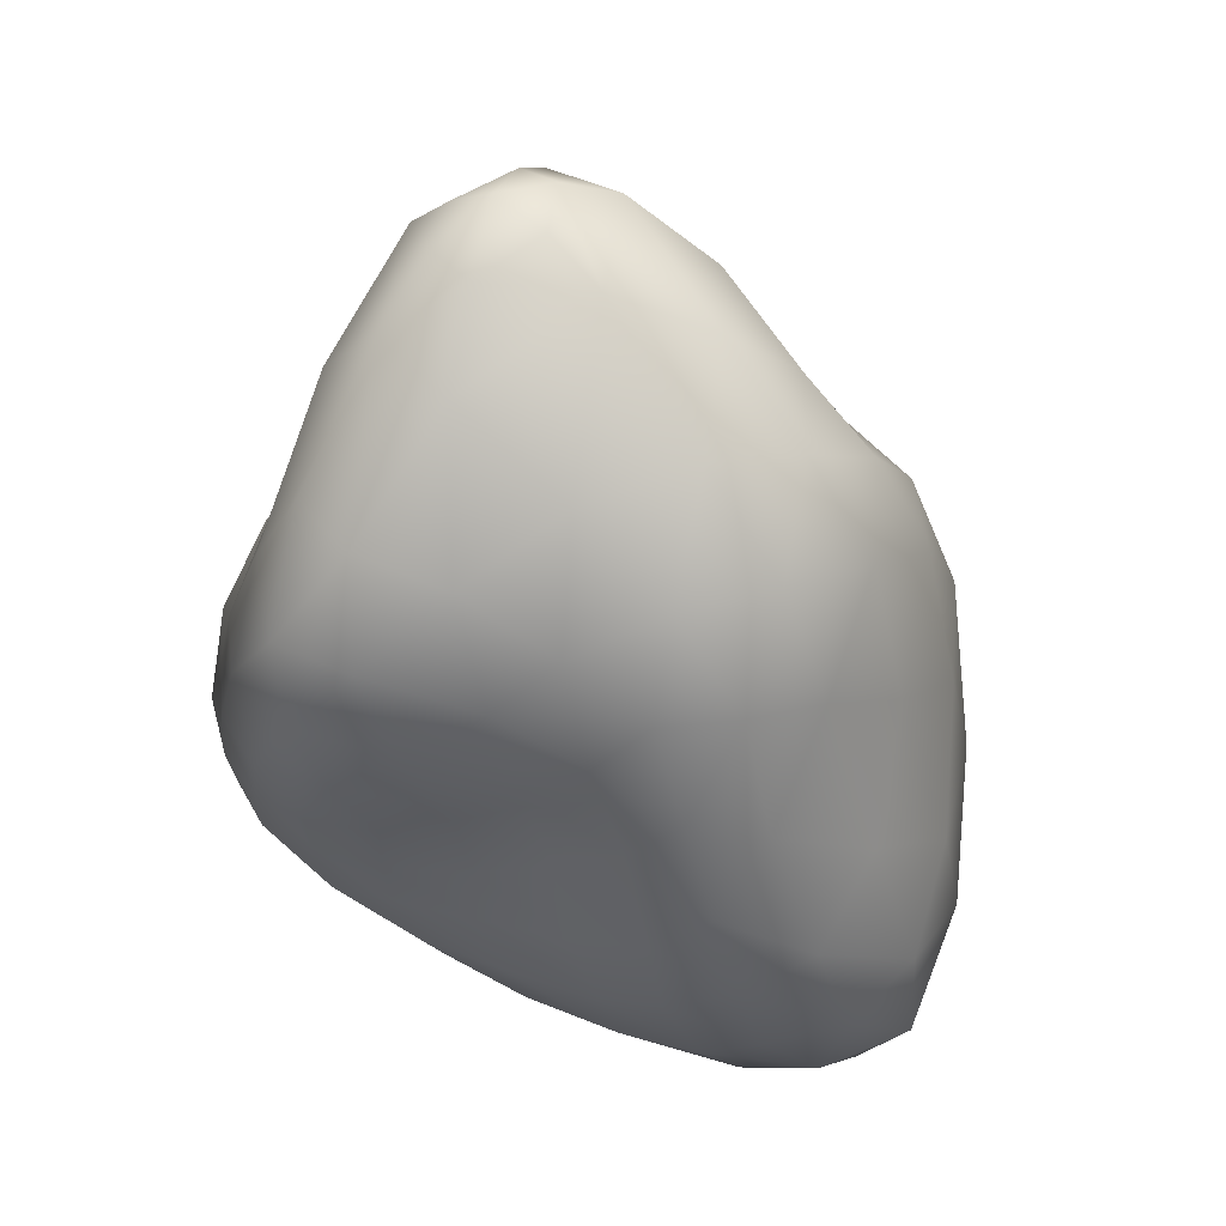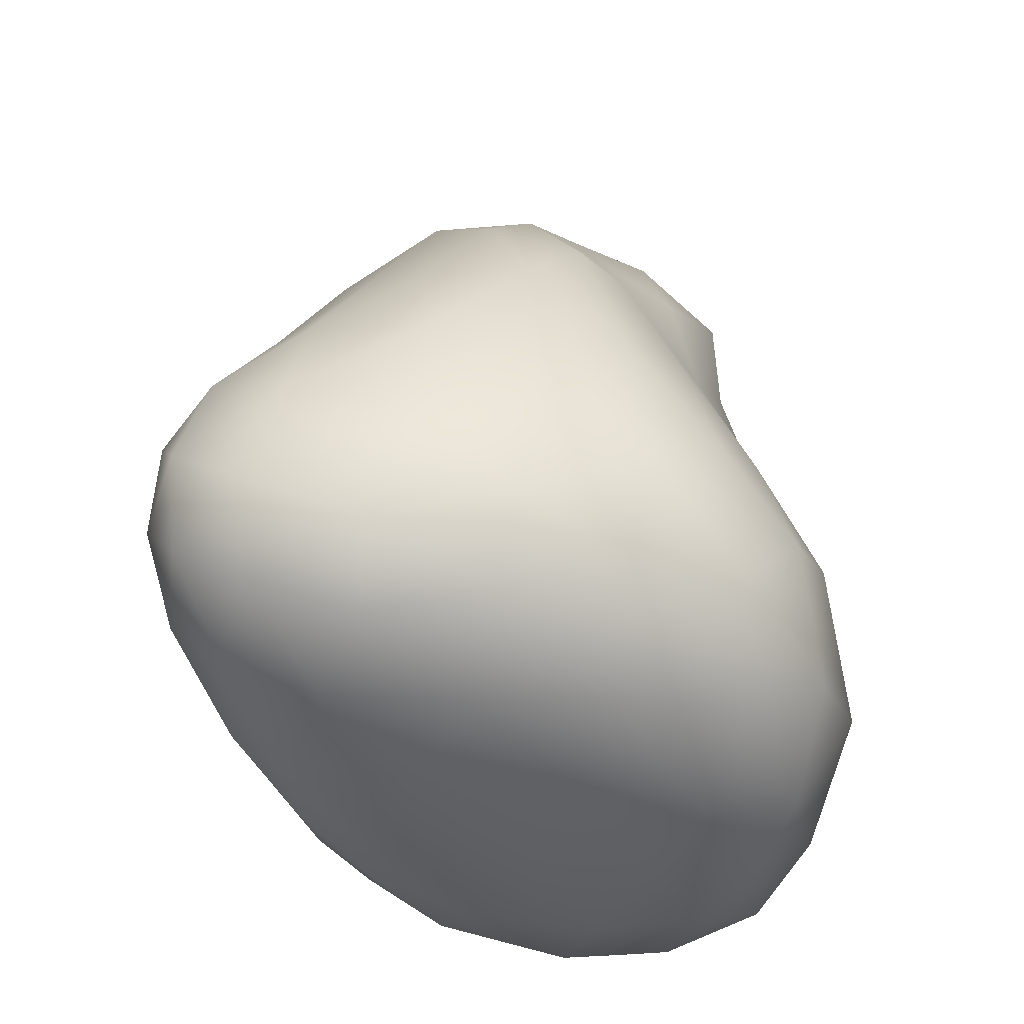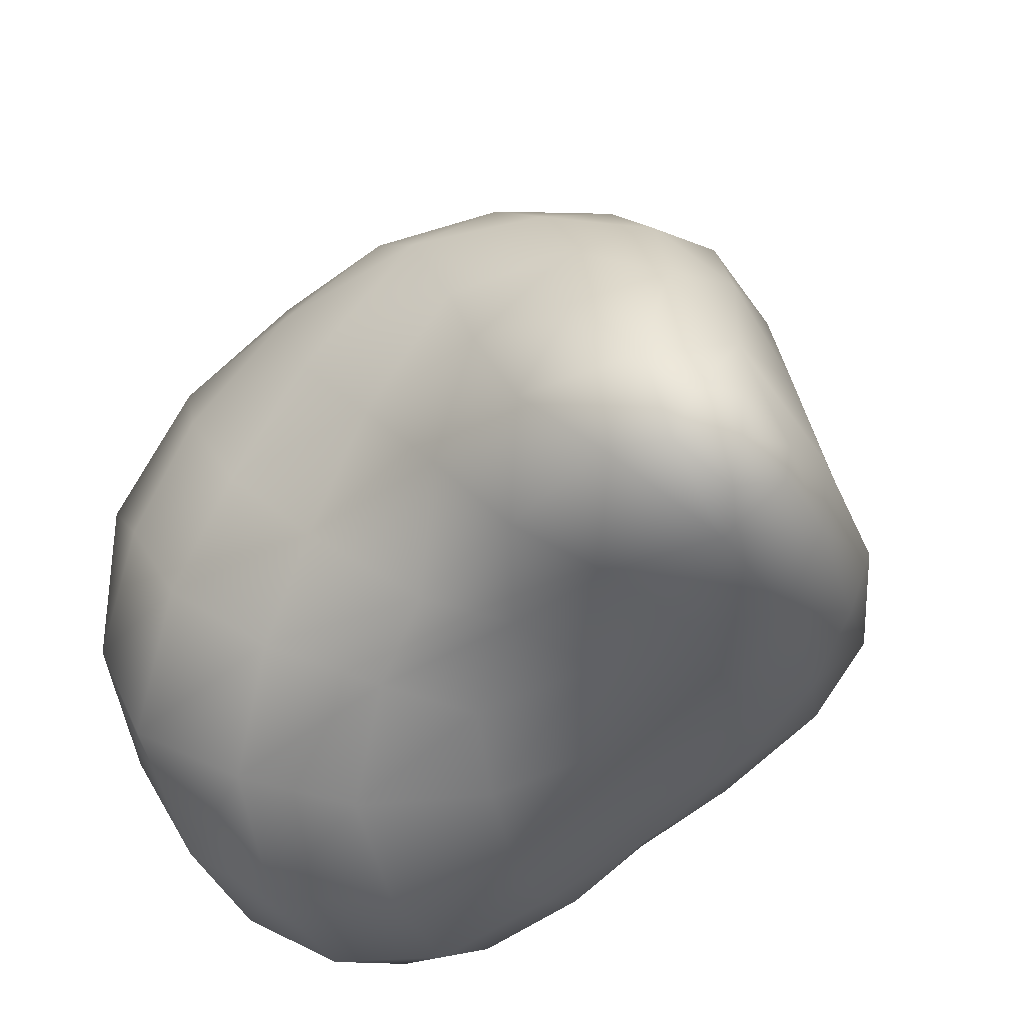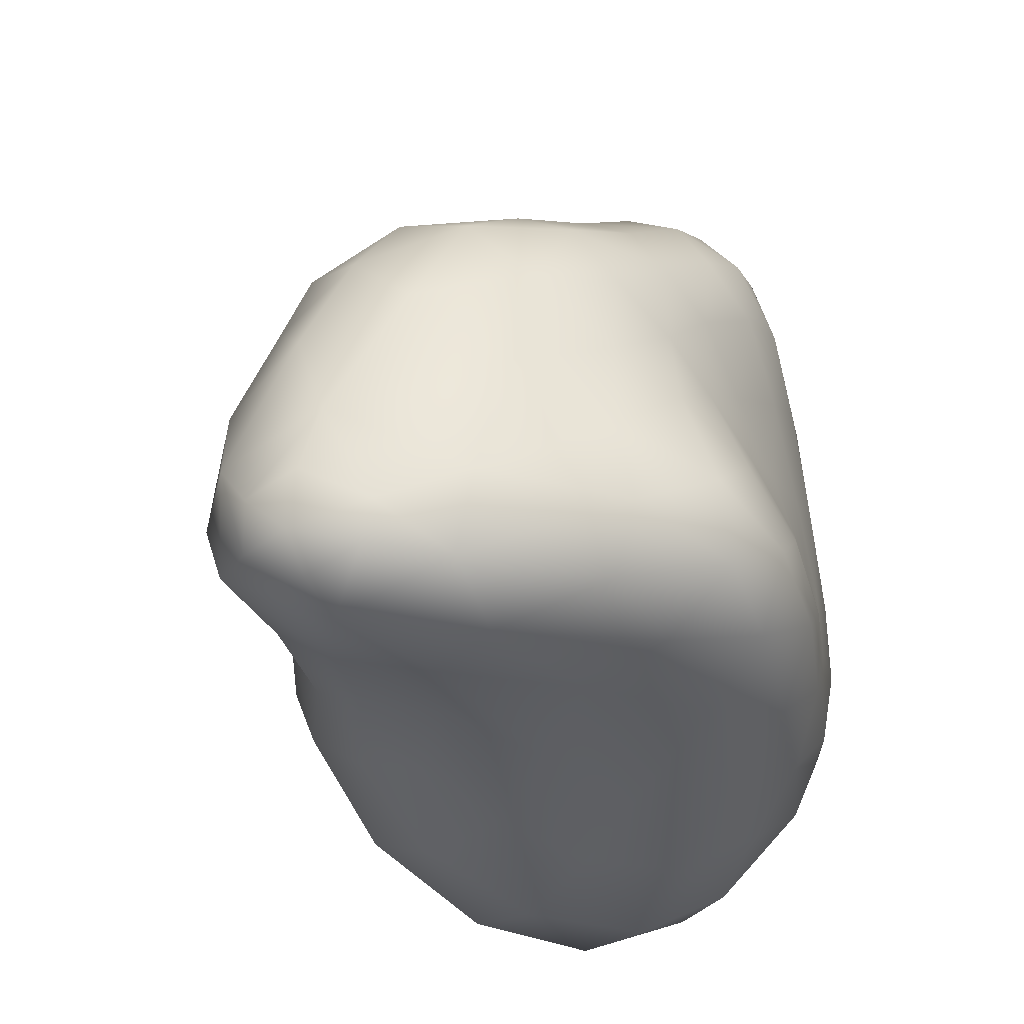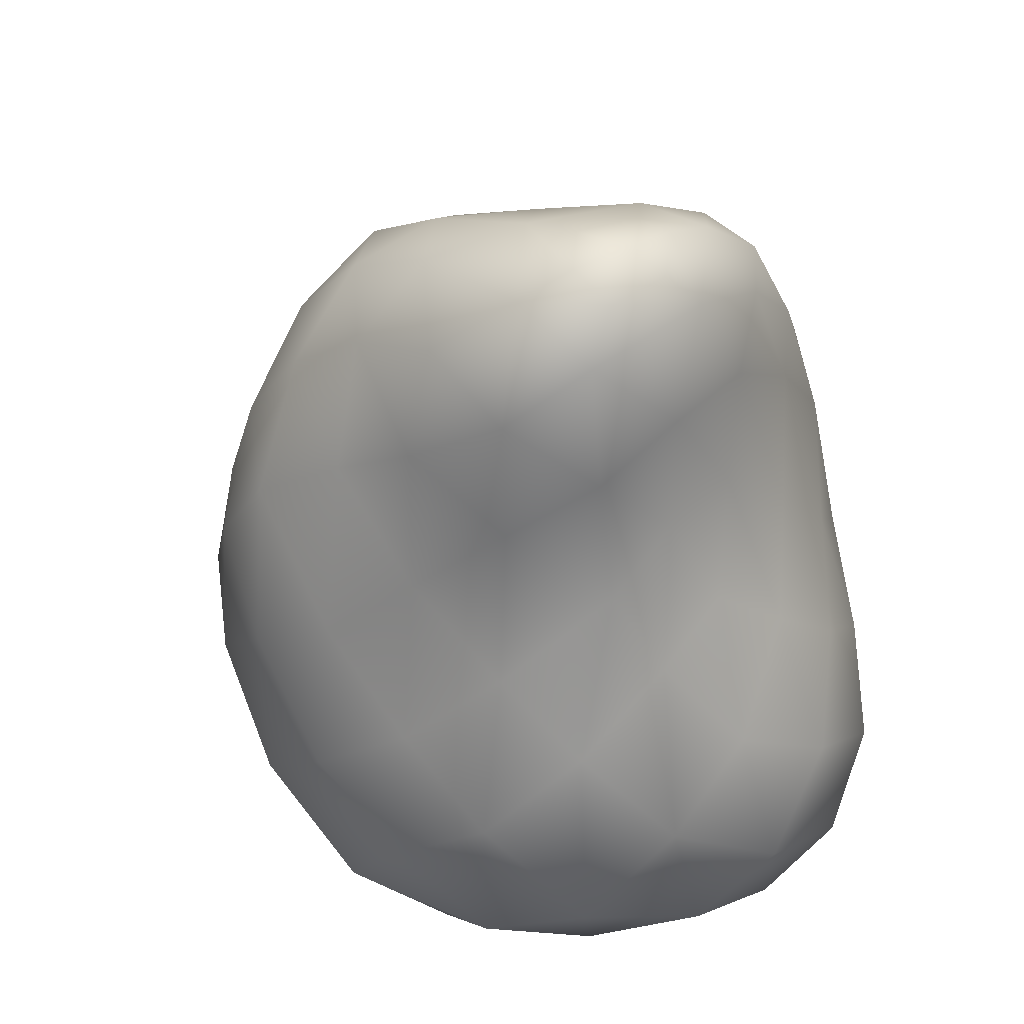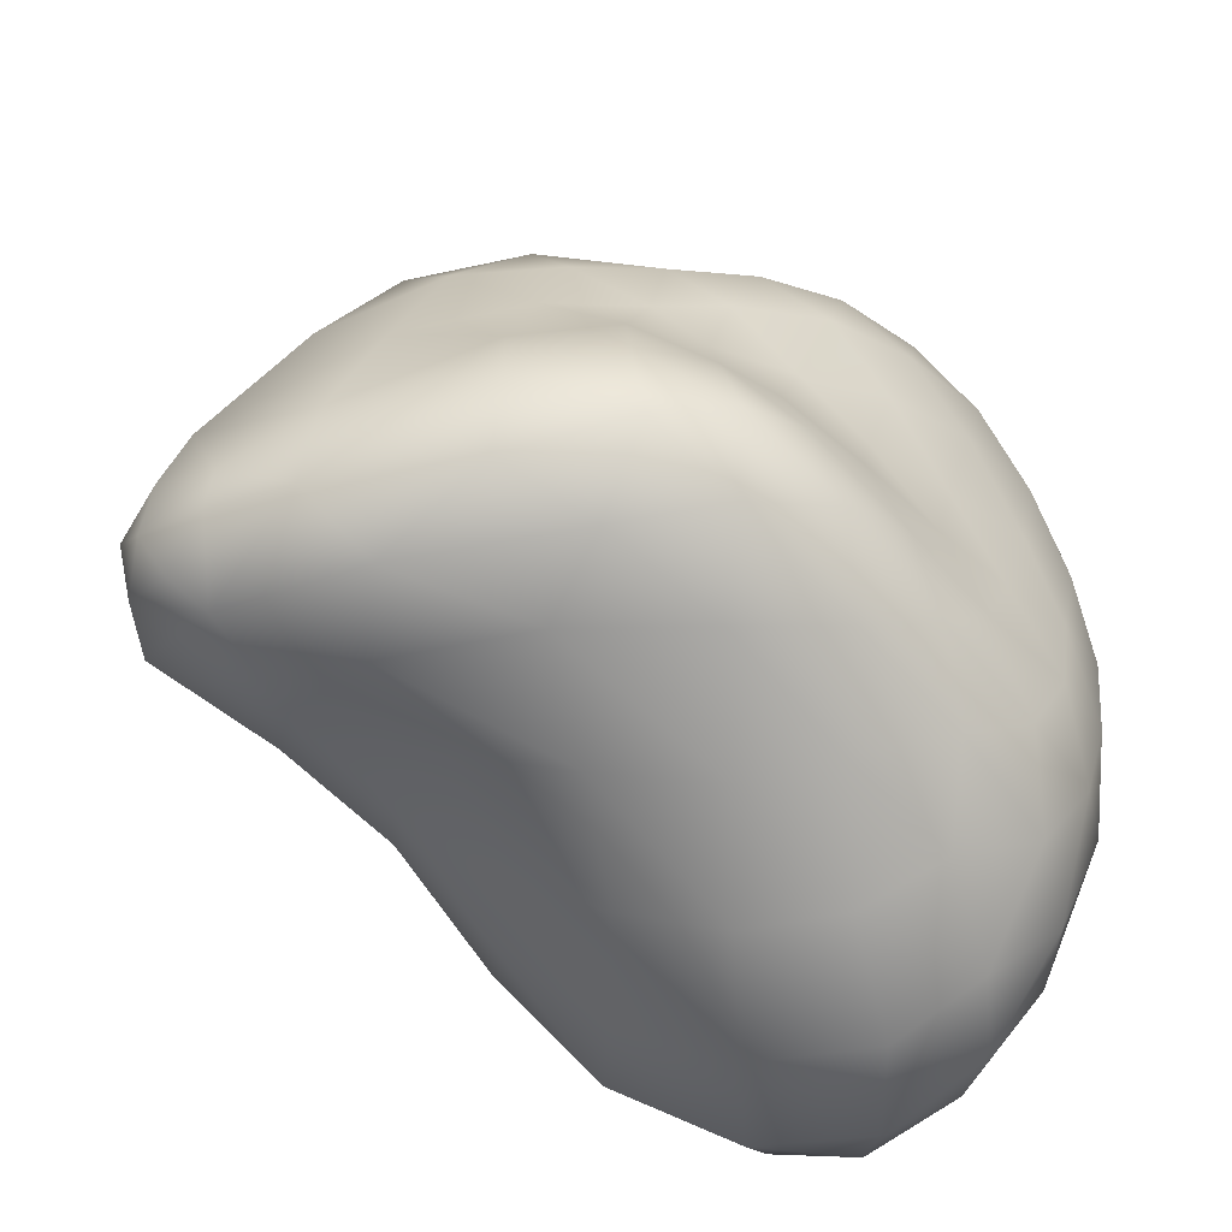
<metadata>
{"format":"obj","ext":"obj","renderer":"f3d","projection":"perspective","resolution":1024,"background":"white","views":[{"elev":61.5,"azim":122.0,"up":"+Z"},{"elev":-49.5,"azim":-146.8,"up":"+Z"},{"elev":-32.0,"azim":-37.6,"up":"+Y"},{"elev":-20.8,"azim":16.6,"up":"+Y"},{"elev":38.3,"azim":-62.2,"up":"+Z"},{"elev":-47.6,"azim":47.5,"up":"+Y"}]}
</metadata>
<code>
o Mossy_Rock_2
v 0.5642 -0.07495 0.7846
v 0.2947 -0.3932 1.493
v 0.3582 -0.7208 0.3935
v 0.4824 -0.01687 0.000356
v 0.4099 0.795 0.39
v 0.2605 0.4121 1.285
v -0.3382 -0.6102 0.8951
v -0.2344 -0.6207 -0.1728
v -0.1571 0.692 -0.1786
v -0.3754 0.7901 0.8244
v -0.5837 0.05142 1.567
v -0.9114 -0.01583 0.2375
v 0.5756 -0.4143 0.6095
v 0.6008 -0.248 1.156
v 0.3879 -0.5598 1.004
v 0.4198 0.2039 1.048
v 0.2982 -0.02416 1.473
v 0.5414 -0.08707 0.3504
v 0.4824 -0.4514 0.1032
v 0.4943 0.3551 0.597
v 0.4686 0.4628 0.1203
v 0.3895 0.6447 0.8595
v -0.1375 0.2798 1.617
v -0.3345 -0.3302 1.82
v -0.1296 -0.543 1.415
v -0.007817 -0.7976 0.6098
v 0.09262 -0.8384 0.01942
v 0.1933 -0.3131 -0.1672
v 0.2459 0.3748 -0.1793
v 0.1883 0.9404 0.003466
v 0.09475 0.9928 0.4864
v -0.007976 0.6594 1.201
v -0.5557 -0.3824 1.306
v -0.4206 -0.8455 0.1832
v -0.3023 0.02878 -0.255
v -0.3941 0.8143 0.1933
v -0.486 0.4897 1.336
v -0.7137 0.03985 0.9556
v -0.7335 -0.4358 0.5991
v -0.6363 -0.4277 -0.1359
v -0.6741 0.3807 -0.08709
v -0.7464 0.4876 0.6279
v 0.6023 -0.2539 0.7131
v 0.496 -0.5687 0.4933
v 0.5999 -0.1619 0.9753
v 0.5157 -0.324 1.317
v 0.3595 -0.4757 1.284
v 0.3599 -0.6506 0.6733
v 0.4976 0.06577 0.9358
v 0.3483 0.3197 1.144
v 0.3485 -0.2279 1.516
v 0.2673 0.2053 1.37
v 0.5549 -0.0956 0.56
v 0.5309 -0.05592 0.16
v 0.4949 -0.2488 0.04329
v 0.4375 -0.6199 0.2086
v 0.5021 0.1211 0.6879
v 0.4857 0.5839 0.5007
v 0.4854 0.2201 0.04623
v 0.4461 0.6658 0.2351
v 0.4199 0.736 0.634
v 0.3279 0.5304 1.078
v 0.1099 0.3646 1.47
v -0.3826 0.1731 1.665
v 0.002508 -0.3835 1.706
v -0.5275 -0.1475 1.73
v 0.03378 -0.5052 1.542
v -0.2011 -0.5579 1.154
v 0.1818 -0.8012 0.4839
v -0.1883 -0.721 0.757
v 0.2381 -0.8126 0.1783
v -0.07534 -0.775 -0.08879
v 0.3794 -0.1428 -0.09557
v -0.02962 -0.4893 -0.1889
v 0.04706 0.56 -0.2104
v 0.394 0.1735 -0.1045
v 0.03014 0.8704 -0.1151
v 0.3176 0.9039 0.1812
v -0.1351 0.9286 0.6185
v 0.2822 0.936 0.4312
v -0.1873 0.7497 1.013
v 0.1537 0.5575 1.296
v -0.4142 -0.5061 1.135
v -0.668 -0.1828 1.477
v -0.3283 -0.7971 -0.06366
v -0.429 -0.7373 0.5461
v -0.2382 0.3875 -0.2372
v -0.2857 -0.3395 -0.228
v -0.2604 0.816 -0.04711
v -0.4053 0.8445 0.5182
v -0.4638 0.6482 1.13
v -0.5085 0.2945 1.466
v -0.6645 0.06684 1.31
v -0.8359 0.003689 0.5687
v -0.5364 -0.5594 0.7955
v -0.8722 -0.2386 0.382
v -0.4395 -0.5491 -0.1699
v -0.8381 -0.2246 -0.01178
v -0.4269 0.5657 -0.1433
v -0.8516 0.1674 0.01625
v -0.5989 0.6714 0.8168
v -0.857 0.2497 0.3909
v 0.5235 -0.5153 0.7953
v 0.6157 -0.3448 0.9057
v 0.5402 -0.4291 1.114
v 0.4975 -0.1333 1.339
v 0.5242 -0.02513 1.133
v 0.3973 0.113 1.255
v 0.5472 -0.2691 0.2148
v 0.5671 -0.2719 0.4601
v 0.5392 -0.4582 0.3256
v 0.4968 0.4257 0.35
v 0.5215 0.1274 0.4755
v 0.5147 0.1732 0.2304
v 0.4009 0.4343 0.9623
v 0.4465 0.2831 0.8221
v 0.464 0.5344 0.7302
v 0.0431 -0.188 1.695
v 0.07032 0.1075 1.581
v -0.2796 -0.04056 1.77
v 0.1854 -0.678 0.798
v 0.1597 -0.5518 1.233
v -0.008147 -0.635 0.9934
v 0.3704 -0.3992 -0.06092
v 0.3157 -0.6601 0.03027
v 0.1406 -0.6194 -0.117
v 0.3674 0.7296 0.04187
v 0.3959 0.4452 -0.05981
v 0.2255 0.6978 -0.1246
v 0.2277 0.6768 1.013
v 0.2758 0.8397 0.6919
v 0.04556 0.8377 0.7989
v -0.376 -0.4916 1.415
v -0.2736 -0.4921 1.68
v -0.5617 -0.3569 1.631
v -0.1586 -0.9103 0.07144
v 0.04106 -0.9073 0.2543
v -0.2128 -0.8766 0.3998
v -0.002587 0.2411 -0.2399
v 0.2393 0.03684 -0.1768
v -0.04927 -0.1564 -0.2235
v -0.1349 0.9908 0.3253
v 0.1424 1.038 0.2149
v -0.06021 0.9927 0.03681
v -0.3049 0.4184 1.534
v -0.05357 0.5132 1.468
v -0.2646 0.6085 1.334
v -0.5727 -0.4314 0.9962
v -0.666 -0.192 1.166
v -0.7357 -0.2152 0.7689
v -0.5443 -0.6948 -0.009338
v -0.6442 -0.6584 0.3638
v -0.7882 -0.4856 0.1164
v -0.5057 0.2129 -0.2315
v -0.497 -0.2423 -0.2365
v -0.7215 -0.04008 -0.1674
v -0.6222 0.6865 0.4287
v -0.5563 0.6402 0.04228
v -0.7764 0.4628 0.2139
v -0.6394 0.2836 1.18
v -0.6521 0.5102 1.039
v -0.7729 0.2495 0.7656
v -0.177 -0.364 1.783
v -0.4413 -0.2456 1.795
v -0.1579 -0.2669 1.783
v -0.3167 -0.1918 1.812
v -0.3142 -0.4187 1.757
v -0.4618 -0.3531 1.743
f 103 15 48
f 48 44 103
f 13 103 44
f 44 48 3
f 103 13 104
f 104 105 103
f 15 103 105
f 105 104 14
f 46 2 47
f 47 105 46
f 14 46 105
f 105 47 15
f 104 13 43
f 43 45 104
f 14 104 45
f 43 1 45
f 106 17 51
f 51 46 106
f 14 106 46
f 46 51 2
f 106 14 107
f 107 108 106
f 17 106 108
f 108 107 16
f 50 6 52
f 52 108 50
f 16 50 108
f 108 52 17
f 107 14 45
f 45 49 107
f 16 107 49
f 45 1 49
f 109 19 55
f 55 54 109
f 18 109 54
f 54 55 4
f 109 18 110
f 110 111 109
f 19 109 111
f 111 110 13
f 44 3 56
f 56 111 44
f 13 44 111
f 111 56 19
f 110 18 53
f 53 43 110
f 13 110 43
f 53 1 43
f 112 21 60
f 60 58 112
f 20 112 58
f 58 60 5
f 112 20 113
f 113 114 112
f 21 112 114
f 114 113 18
f 54 4 59
f 59 114 54
f 18 54 114
f 114 59 21
f 113 20 57
f 57 53 113
f 18 113 53
f 57 1 53
f 115 22 62
f 62 50 115
f 16 115 50
f 50 62 6
f 115 16 116
f 116 117 115
f 22 115 117
f 117 116 20
f 58 5 61
f 61 117 58
f 20 58 117
f 117 61 22
f 116 16 49
f 49 57 116
f 20 116 57
f 49 1 57
f 65 51 118
f 17 118 51
f 51 65 2
f 118 17 119
f 119 120 118
f 120 119 23
f 64 11 66
f 66 120 64
f 23 64 120
f 63 23 119
f 119 52 63
f 6 63 52
f 52 119 17
f 121 26 69
f 69 48 121
f 15 121 48
f 48 69 3
f 121 15 122
f 122 123 121
f 26 121 123
f 123 122 25
f 68 7 70
f 70 123 68
f 25 68 123
f 123 70 26
f 67 25 122
f 122 47 67
f 2 67 47
f 47 122 15
f 124 28 73
f 73 55 124
f 19 124 55
f 55 73 4
f 124 19 125
f 125 126 124
f 28 124 126
f 126 125 27
f 72 8 74
f 74 126 72
f 27 72 126
f 126 74 28
f 71 27 125
f 125 56 71
f 3 71 56
f 56 125 19
f 127 30 78
f 78 60 127
f 21 127 60
f 60 78 5
f 127 21 128
f 128 129 127
f 30 127 129
f 129 128 29
f 75 9 77
f 77 129 75
f 29 75 129
f 129 77 30
f 76 29 128
f 128 59 76
f 4 76 59
f 59 128 21
f 130 32 82
f 82 62 130
f 22 130 62
f 62 82 6
f 130 22 131
f 131 132 130
f 32 130 132
f 132 131 31
f 79 10 81
f 81 132 79
f 31 79 132
f 132 81 32
f 80 31 131
f 131 61 80
f 5 80 61
f 61 131 22
f 133 33 83
f 83 68 133
f 25 133 68
f 68 83 7
f 133 25 134
f 134 135 133
f 33 133 135
f 66 11 84
f 84 135 66
f 135 84 33
f 134 67 65
f 2 65 67
f 67 134 25
f 136 34 85
f 85 72 136
f 27 136 72
f 72 85 8
f 136 27 137
f 137 138 136
f 34 136 138
f 138 137 26
f 70 7 86
f 86 138 70
f 26 70 138
f 138 86 34
f 69 26 137
f 137 71 69
f 3 69 71
f 71 137 27
f 139 35 87
f 87 75 139
f 29 139 75
f 75 87 9
f 139 29 140
f 140 141 139
f 35 139 141
f 141 140 28
f 74 8 88
f 88 141 74
f 28 74 141
f 141 88 35
f 73 28 140
f 140 76 73
f 4 73 76
f 76 140 29
f 142 36 90
f 90 79 142
f 31 142 79
f 79 90 10
f 142 31 143
f 143 144 142
f 36 142 144
f 144 143 30
f 77 9 89
f 89 144 77
f 30 77 144
f 144 89 36
f 78 30 143
f 143 80 78
f 5 78 80
f 80 143 31
f 145 37 92
f 92 64 145
f 23 145 64
f 64 92 11
f 145 23 146
f 146 147 145
f 37 145 147
f 147 146 32
f 81 10 91
f 91 147 81
f 32 81 147
f 147 91 37
f 82 32 146
f 146 63 82
f 6 82 63
f 63 146 23
f 148 39 95
f 95 83 148
f 33 148 83
f 83 95 7
f 148 33 149
f 149 150 148
f 39 148 150
f 150 149 38
f 94 12 96
f 96 150 94
f 38 94 150
f 150 96 39
f 93 38 149
f 149 84 93
f 11 93 84
f 84 149 33
f 151 40 97
f 97 85 151
f 34 151 85
f 85 97 8
f 151 34 152
f 152 153 151
f 40 151 153
f 153 152 39
f 96 12 98
f 98 153 96
f 39 96 153
f 153 98 40
f 95 39 152
f 152 86 95
f 7 95 86
f 86 152 34
f 154 41 99
f 99 87 154
f 35 154 87
f 87 99 9
f 154 35 155
f 155 156 154
f 41 154 156
f 156 155 40
f 98 12 100
f 100 156 98
f 40 98 156
f 156 100 41
f 97 40 155
f 155 88 97
f 8 97 88
f 88 155 35
f 157 42 101
f 101 90 157
f 36 157 90
f 90 101 10
f 157 36 158
f 158 159 157
f 42 157 159
f 159 158 41
f 100 12 102
f 102 159 100
f 41 100 159
f 159 102 42
f 99 41 158
f 158 89 99
f 9 99 89
f 89 158 36
f 160 38 93
f 93 92 160
f 37 160 92
f 92 93 11
f 160 37 161
f 161 162 160
f 38 160 162
f 162 161 42
f 102 12 94
f 94 162 102
f 42 102 162
f 162 94 38
f 101 42 161
f 161 91 101
f 10 101 91
f 91 161 37
f 165 24 163
f 166 24 165
f 164 24 166
f 167 24 168
f 168 24 164
f 163 24 167
f 65 163 134
f 163 167 134
f 135 168 66
f 168 164 66
f 134 167 168
f 134 168 135
f 66 164 120
f 164 166 120
f 120 166 165
f 120 165 118
f 118 165 65
f 165 163 65

</code>
